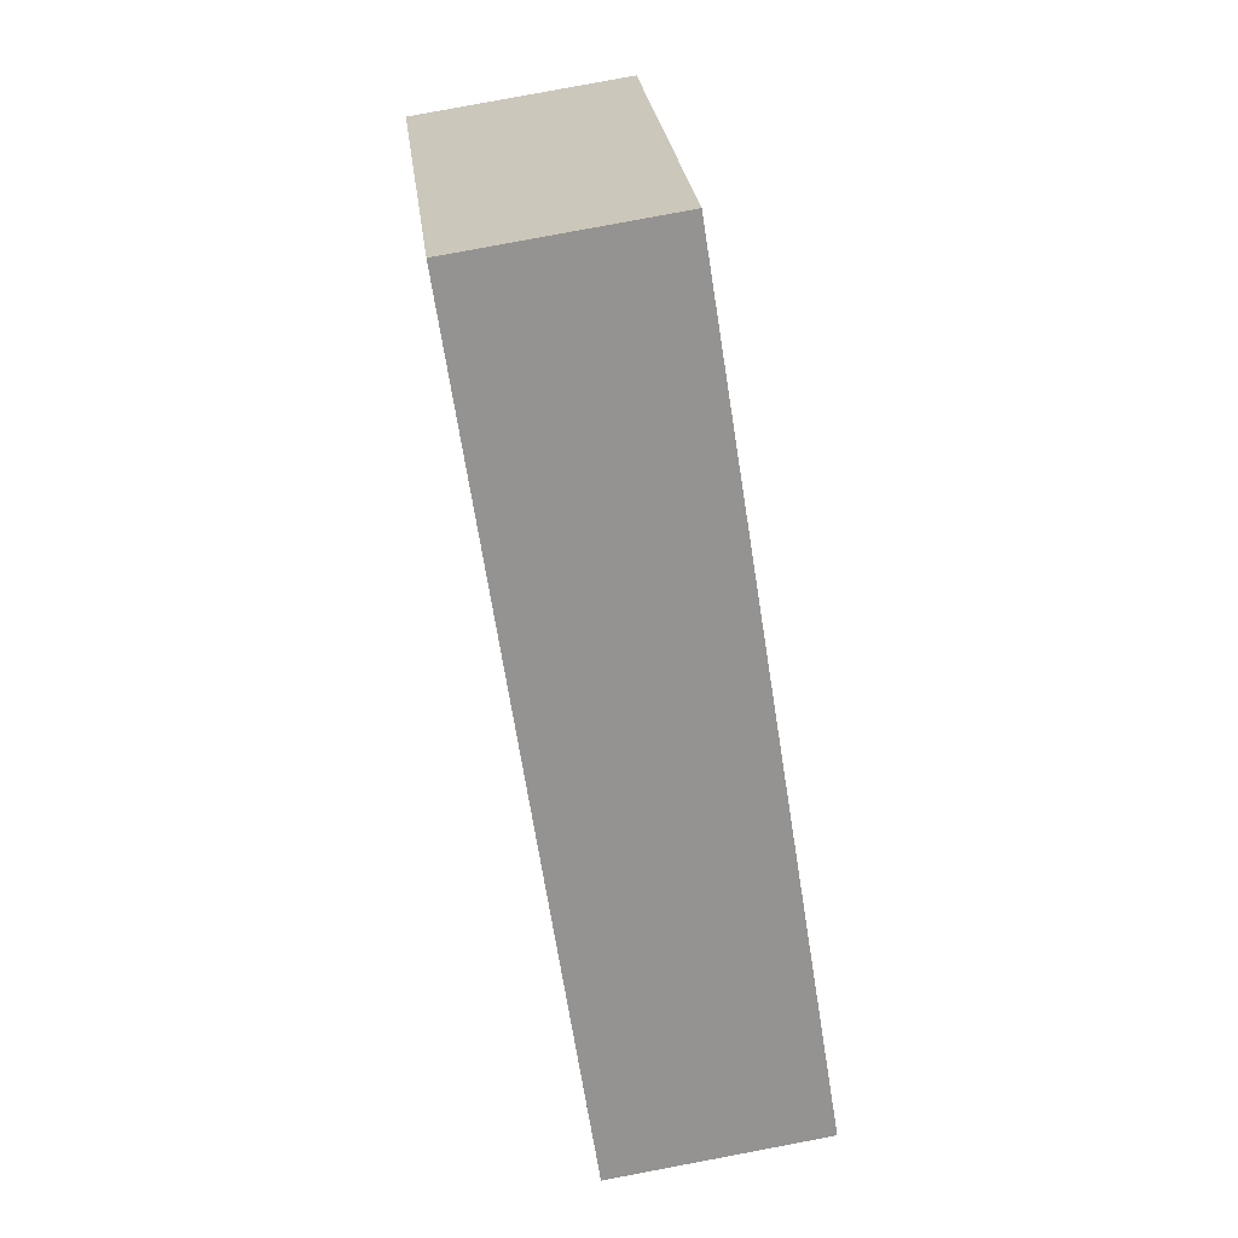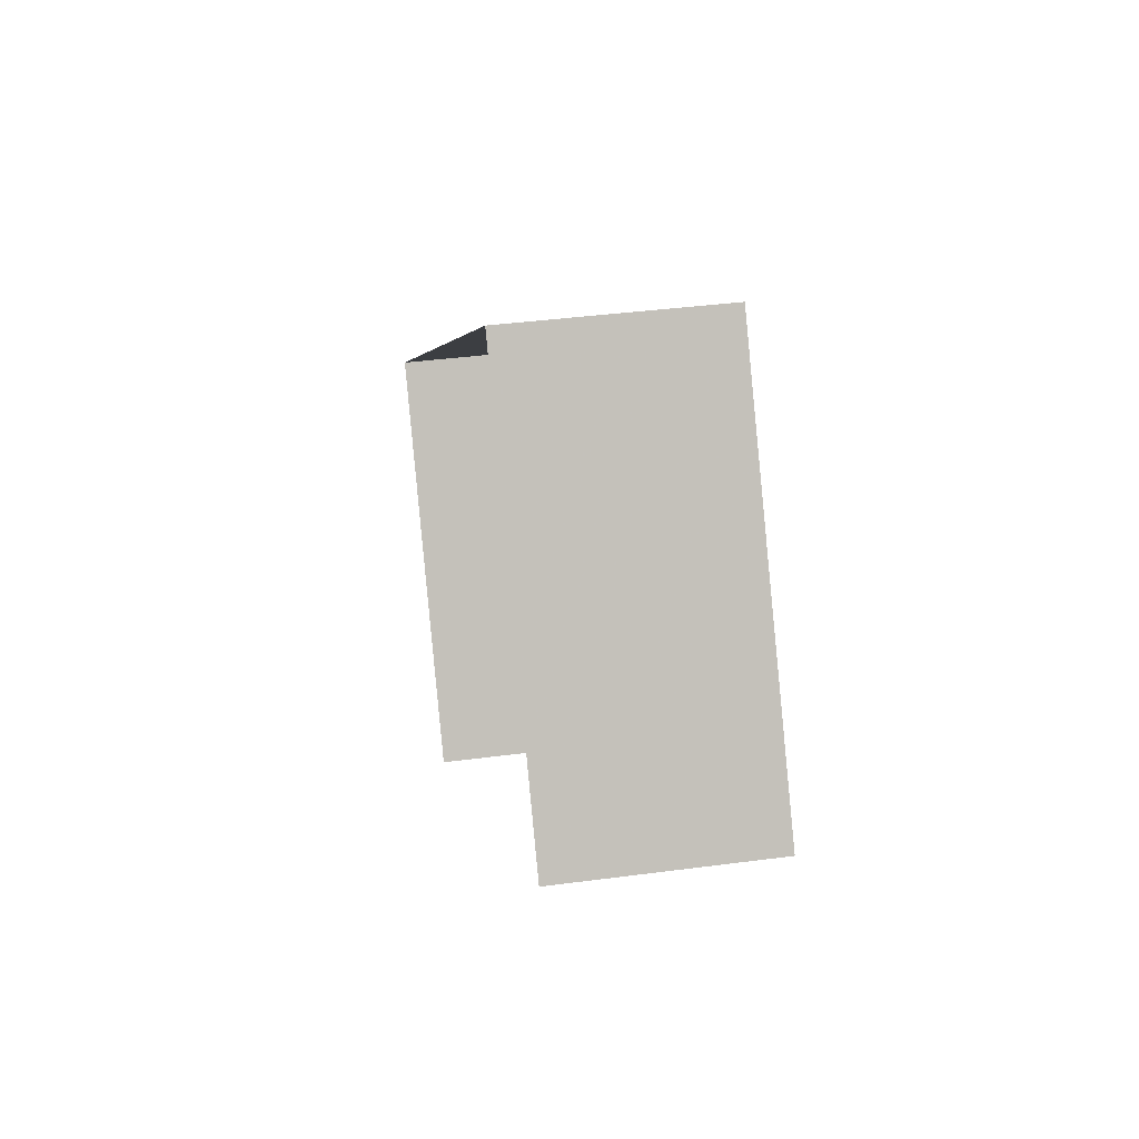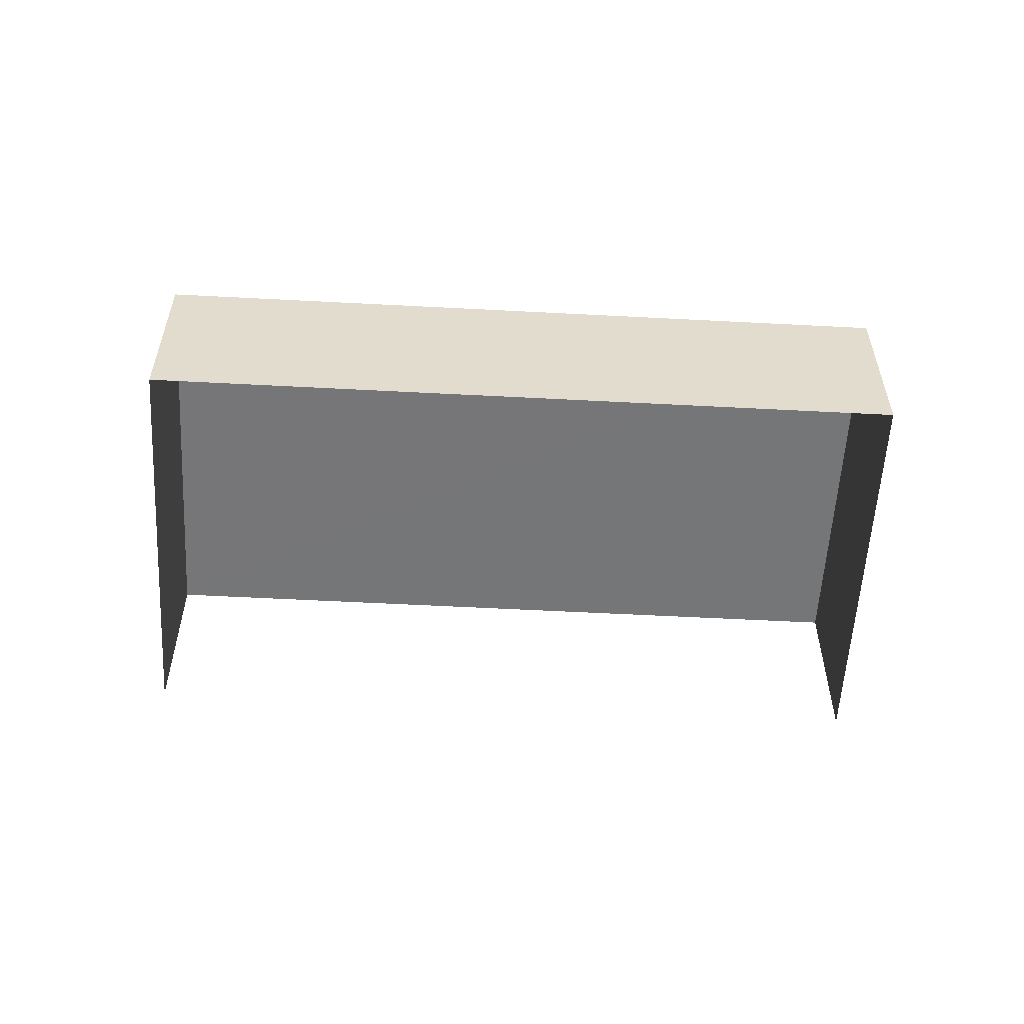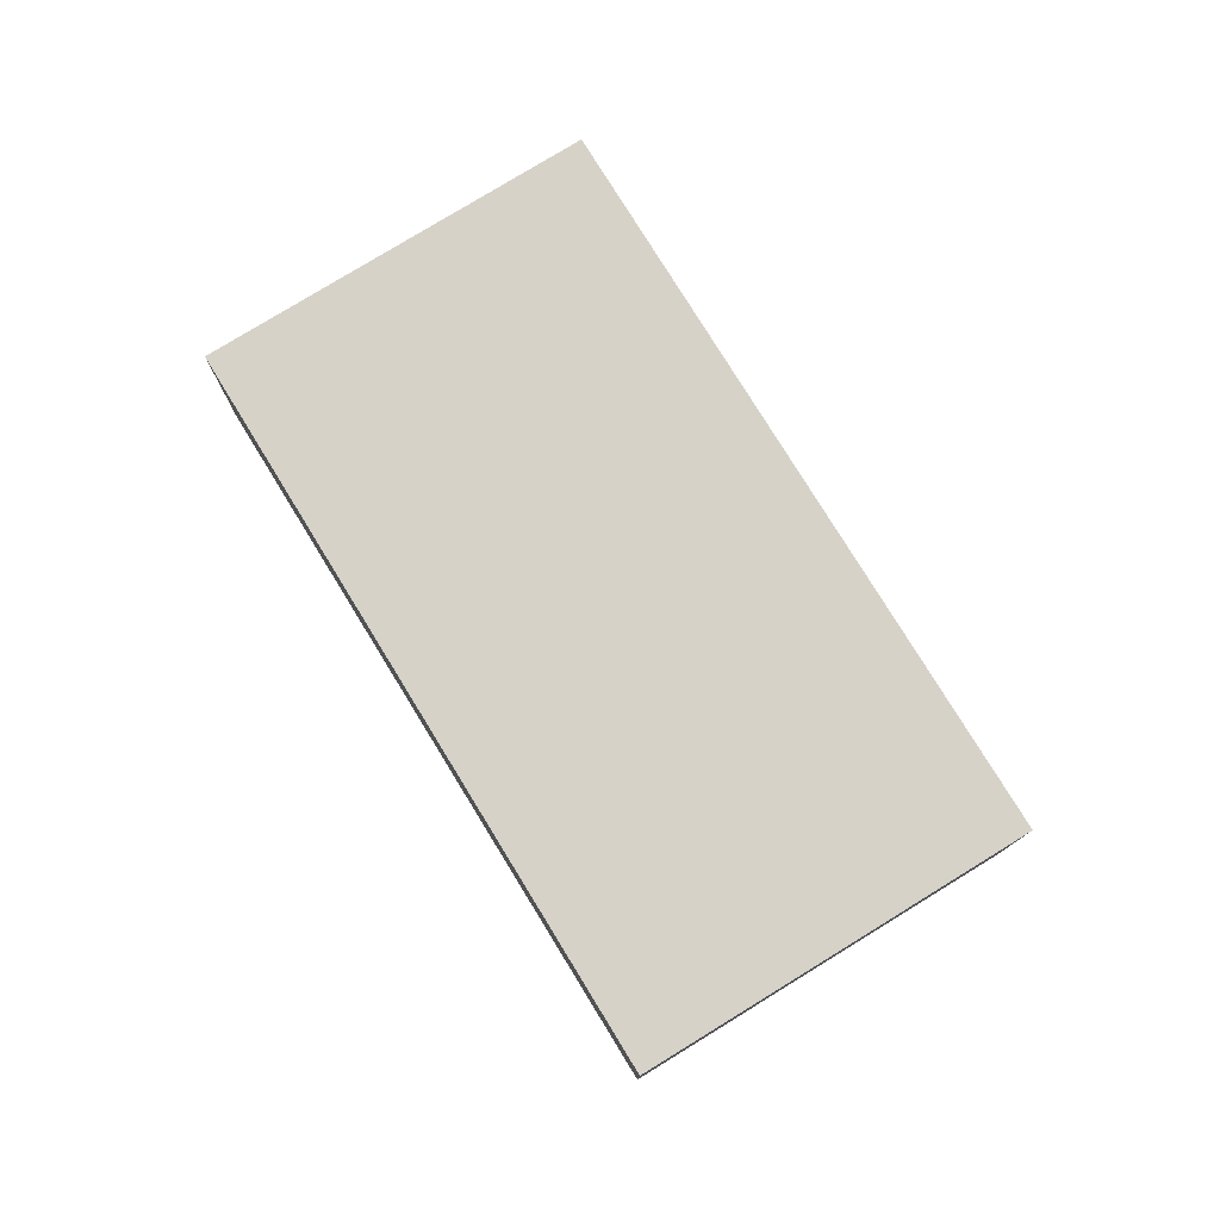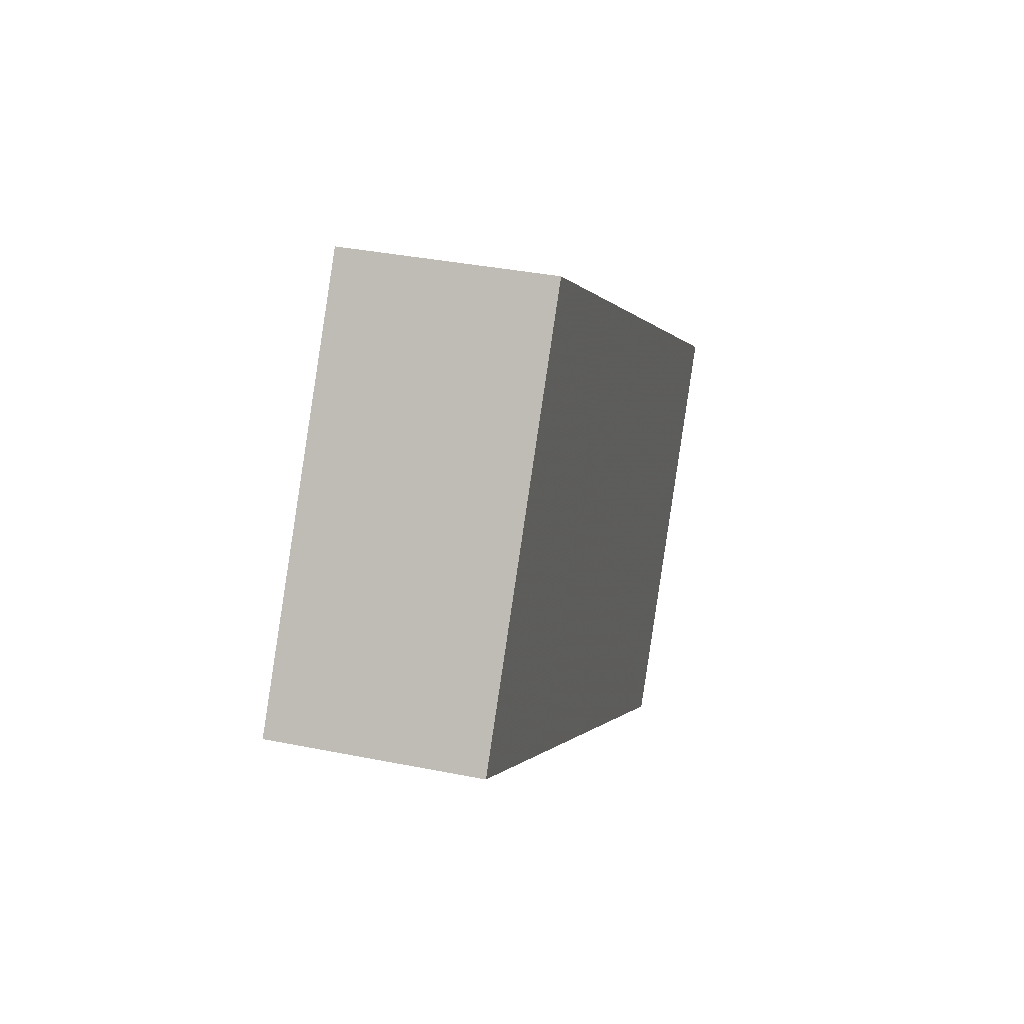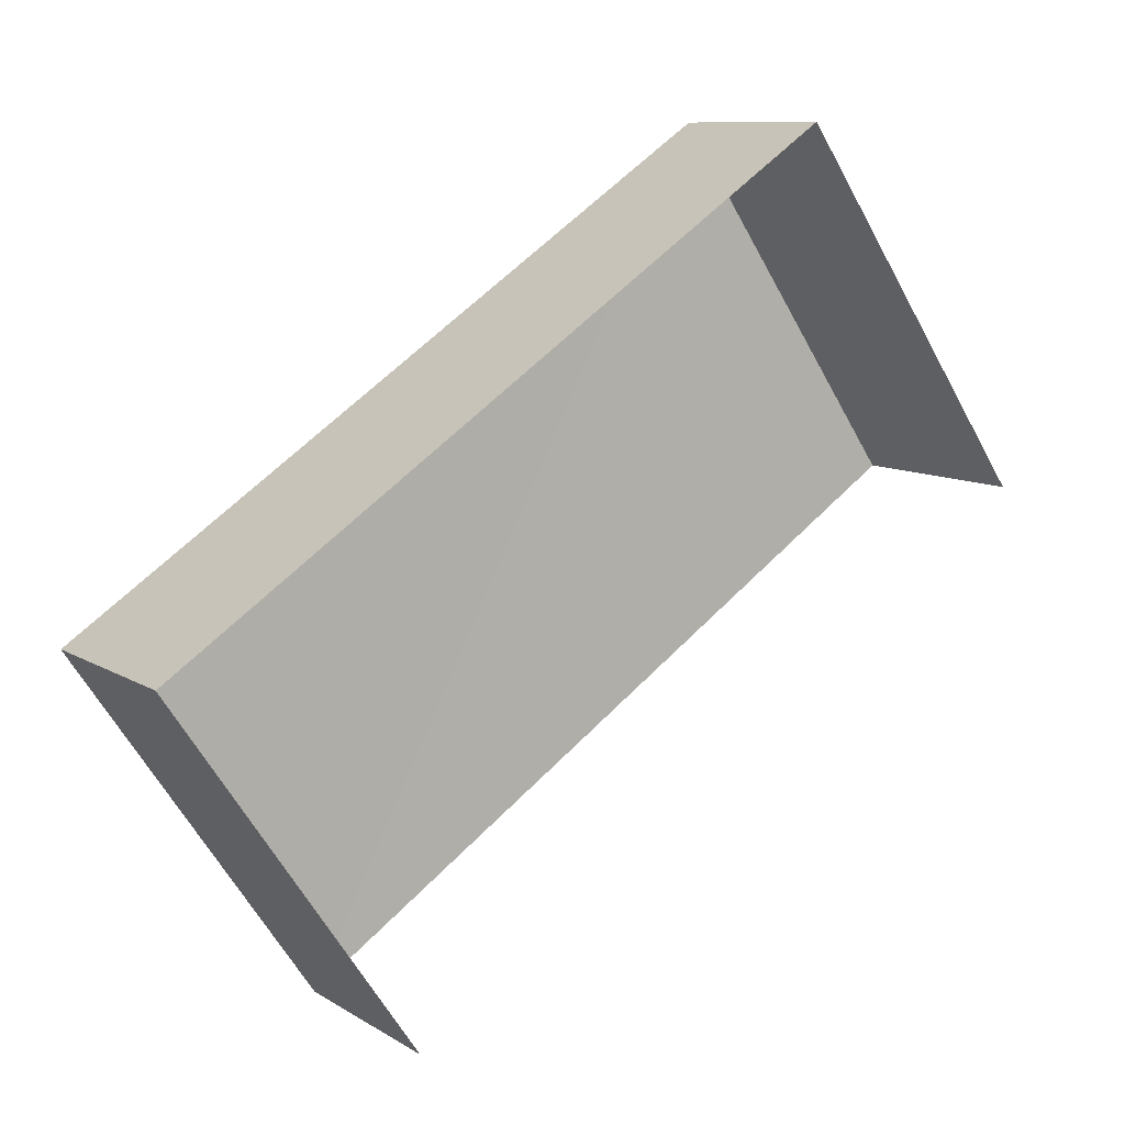
<metadata>
{"format":"obj","ext":"obj","renderer":"f3d","projection":"perspective","resolution":1024,"background":"white","views":[{"elev":79.7,"azim":79.4,"up":"+Y"},{"elev":37.1,"azim":-99.6,"up":"+Y"},{"elev":-56.8,"azim":142.6,"up":"+Z"},{"elev":77.9,"azim":-155.8,"up":"+Z"},{"elev":35.0,"azim":-74.8,"up":"+Y"},{"elev":9.4,"azim":147.1,"up":"+Y"}]}
</metadata>
<code>
v -2.241e+05 -1.281e+05 14.55
v -2.241e+05 -1.281e+05 14.55
v -2.241e+05 -1.281e+05 14.55
v -2.241e+05 -1.281e+05 14.55
v -2.241e+05 -1.281e+05 17.48
v -2.241e+05 -1.281e+05 17.48
v -2.241e+05 -1.281e+05 17.48
v -2.241e+05 -1.281e+05 17.48
f 1 2 3
f 1 4 2
f 8 4 1
f 6 8 1
f 5 6 7
f 5 8 6
f 6 1 3
f 7 6 3
f 7 3 2
f 5 7 2
f 5 2 4
f 8 5 4

</code>
